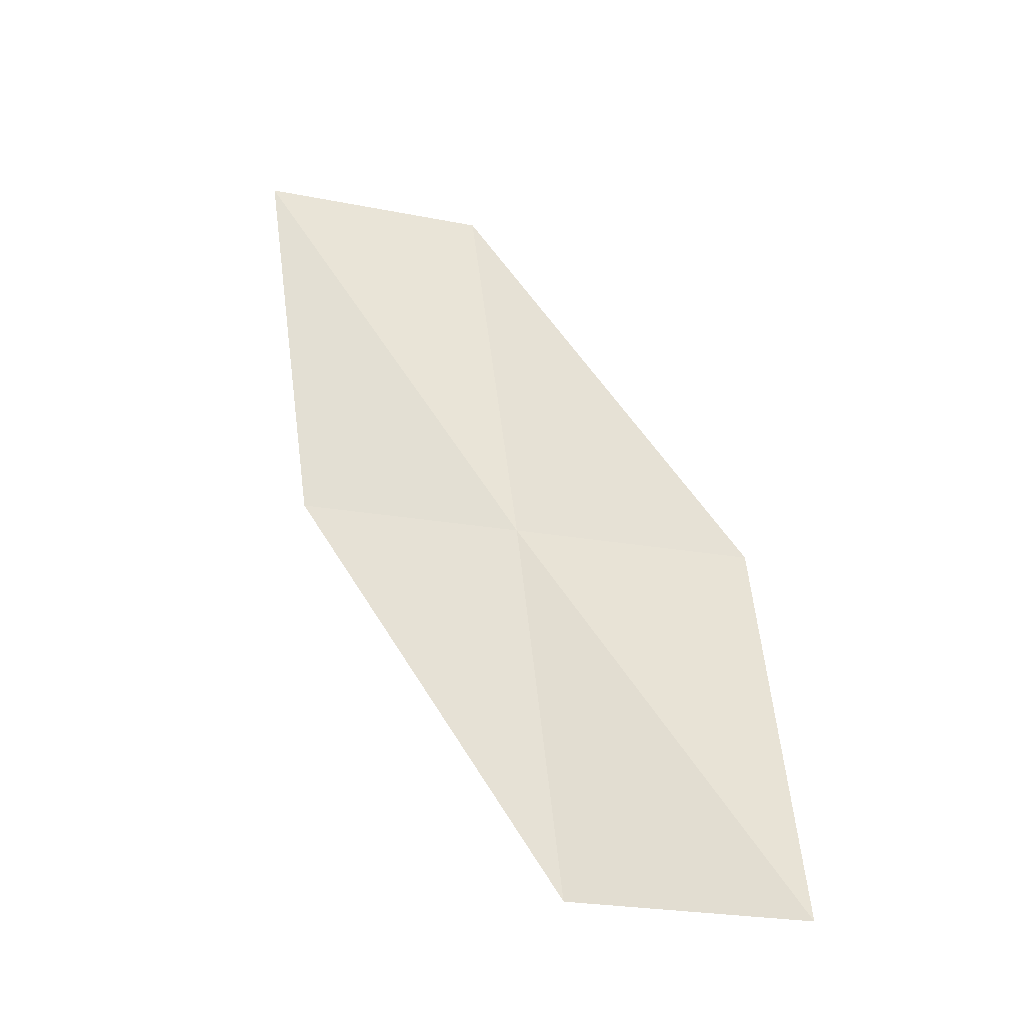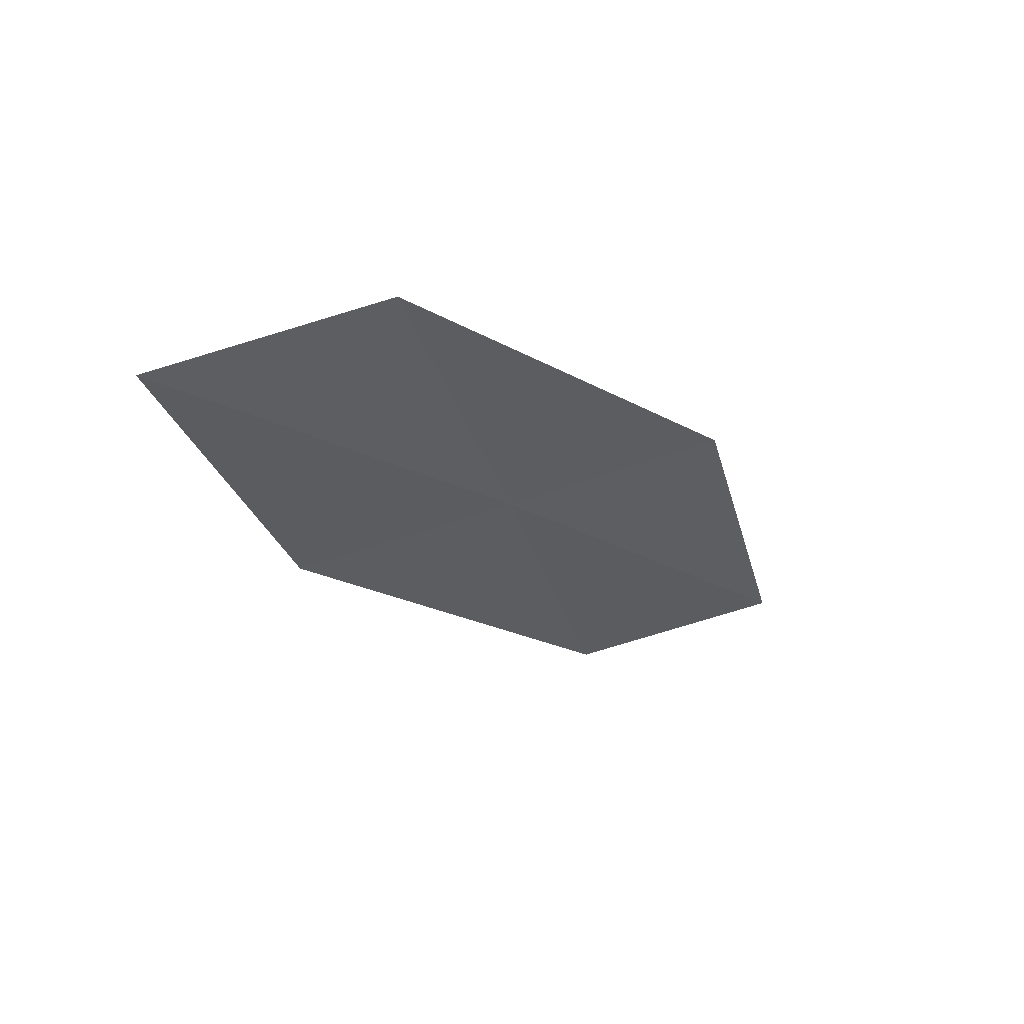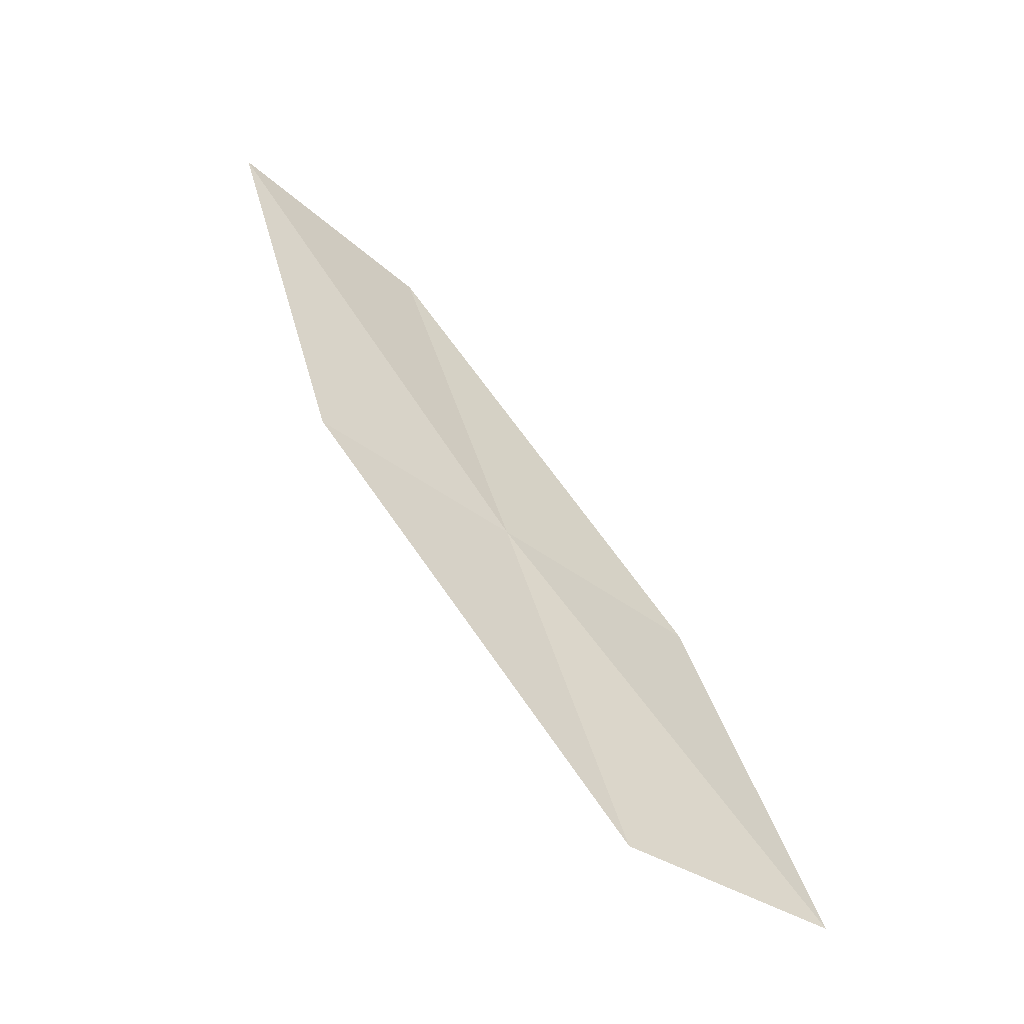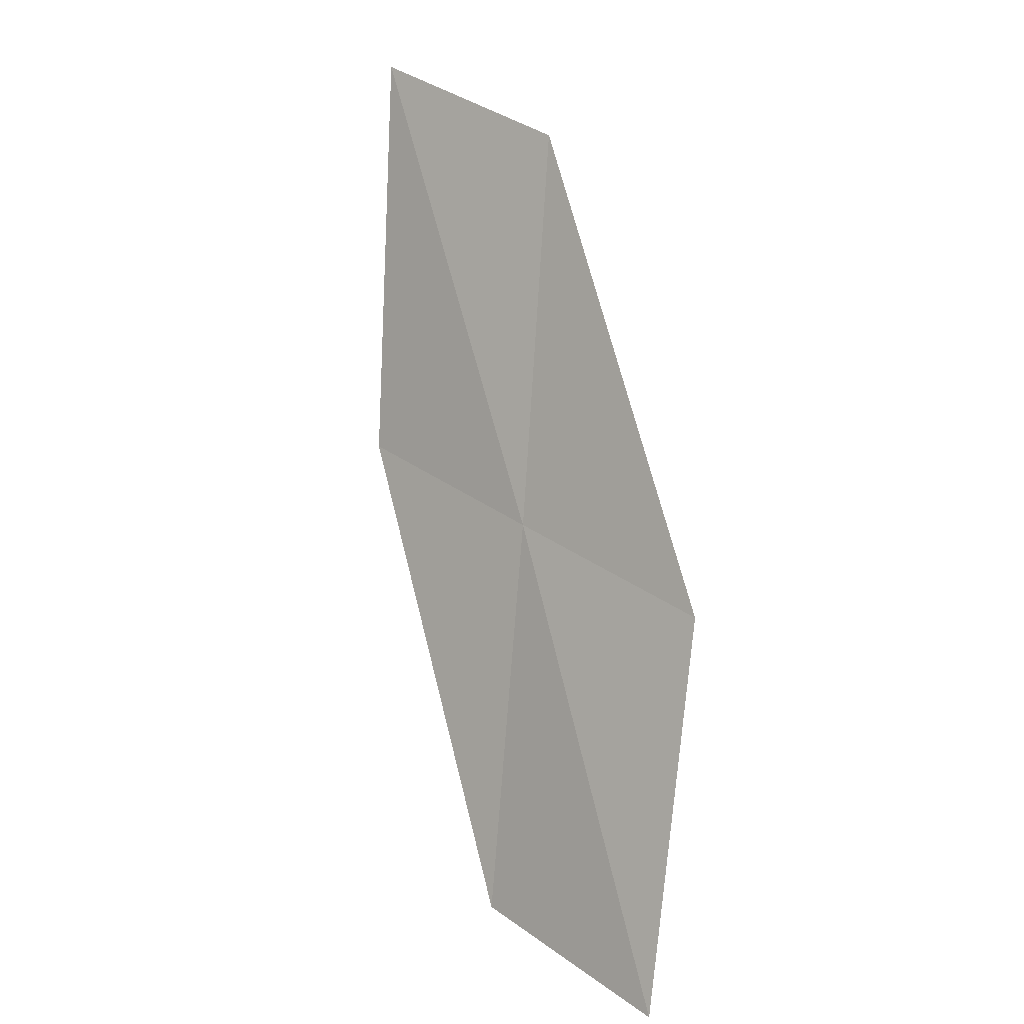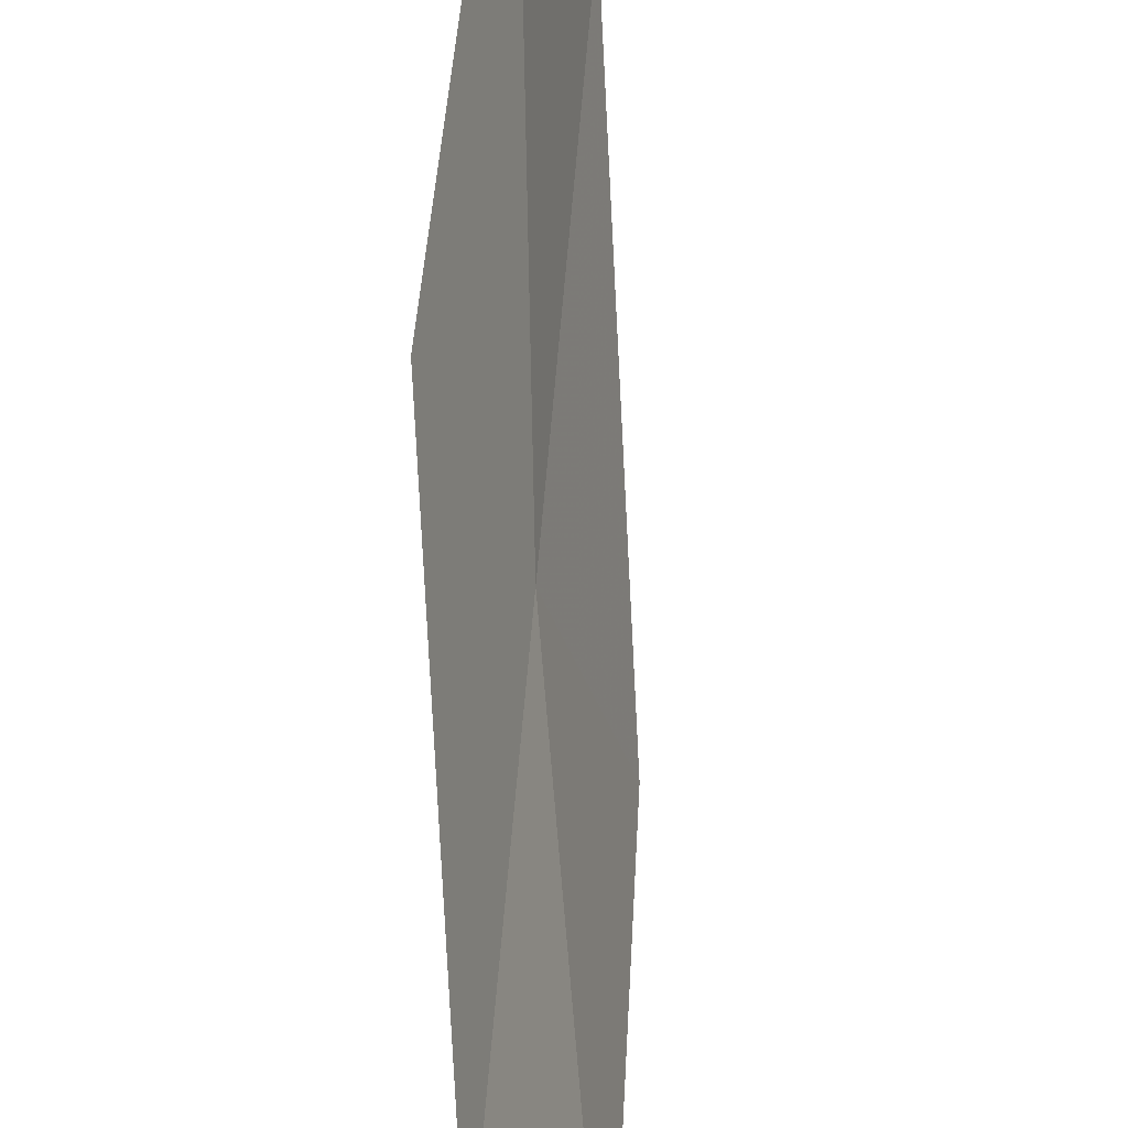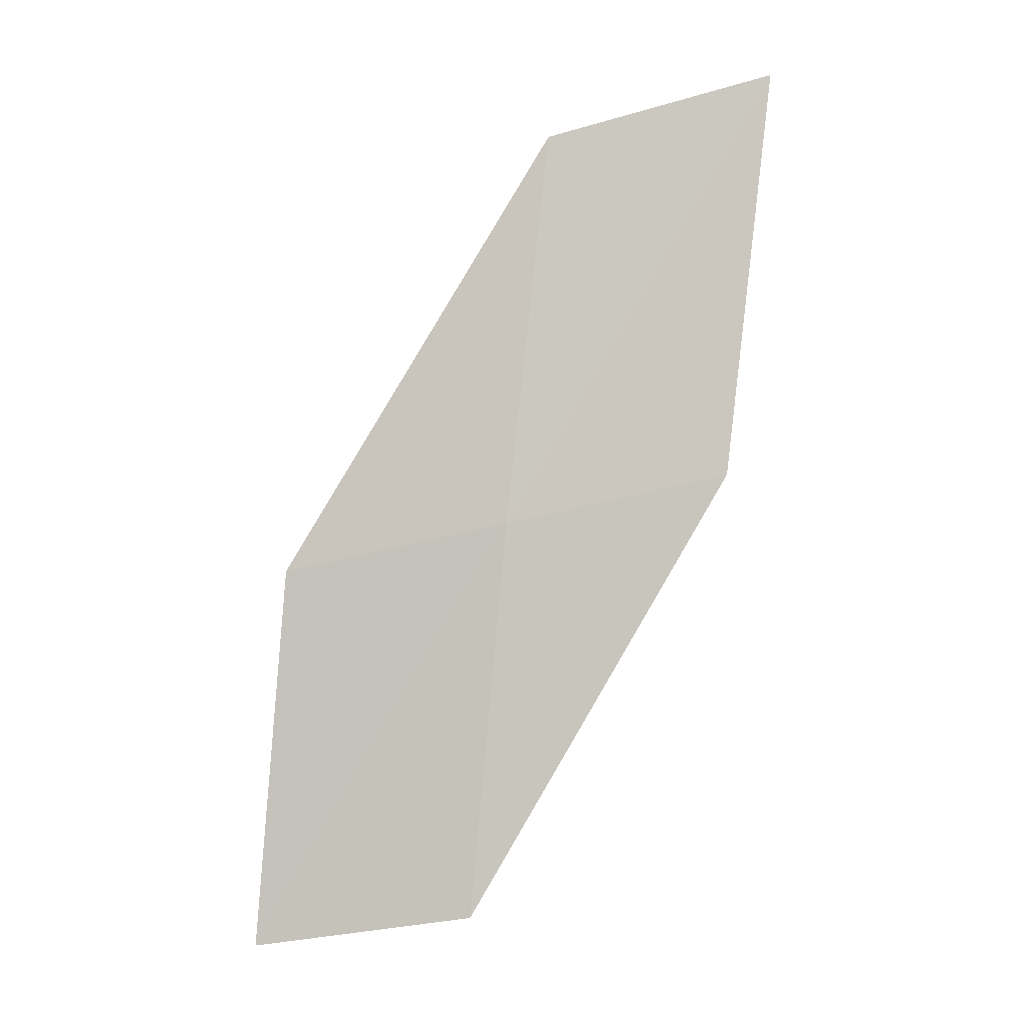
<metadata>
{"format":"obj","ext":"obj","renderer":"f3d","projection":"perspective","resolution":1024,"background":"white","views":[{"elev":-14.1,"azim":-103.0,"up":"+Z"},{"elev":73.7,"azim":-131.8,"up":"+Z"},{"elev":-36.7,"azim":-148.5,"up":"+Z"},{"elev":19.1,"azim":-66.1,"up":"+Z"},{"elev":73.6,"azim":-157.5,"up":"+Y"},{"elev":-19.9,"azim":80.3,"up":"+Z"}]}
</metadata>
<code>
v 19.87 19.51 6.342
v 19.41 19.44 4.888
v 19.05 18.65 4.812
v 19.55 18.68 6.204
v 20.18 20.31 6.476
v 20.6 20.43 7.998
v 20.32 19.6 7.8
f 1 2 3
f 1 3 4
f 1 5 2
f 1 6 5
f 1 7 6
f 1 4 7

</code>
